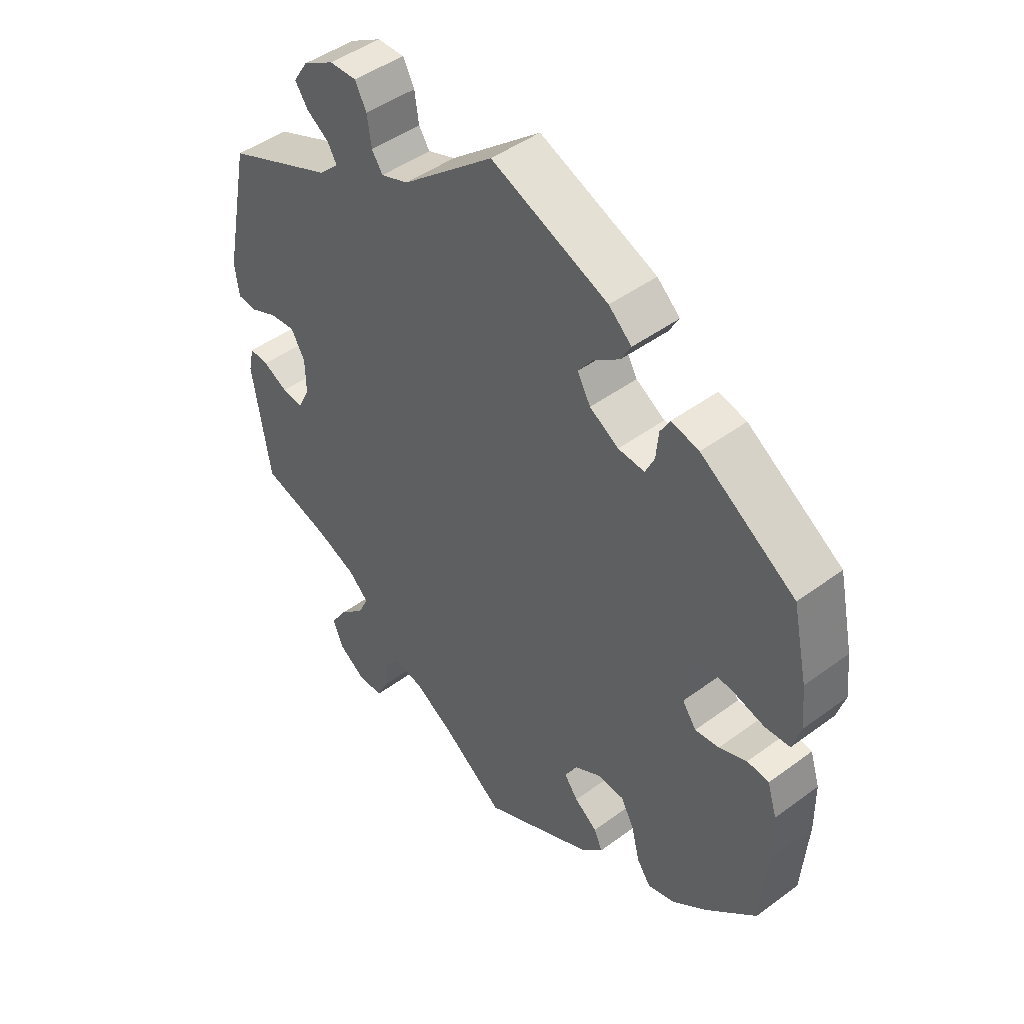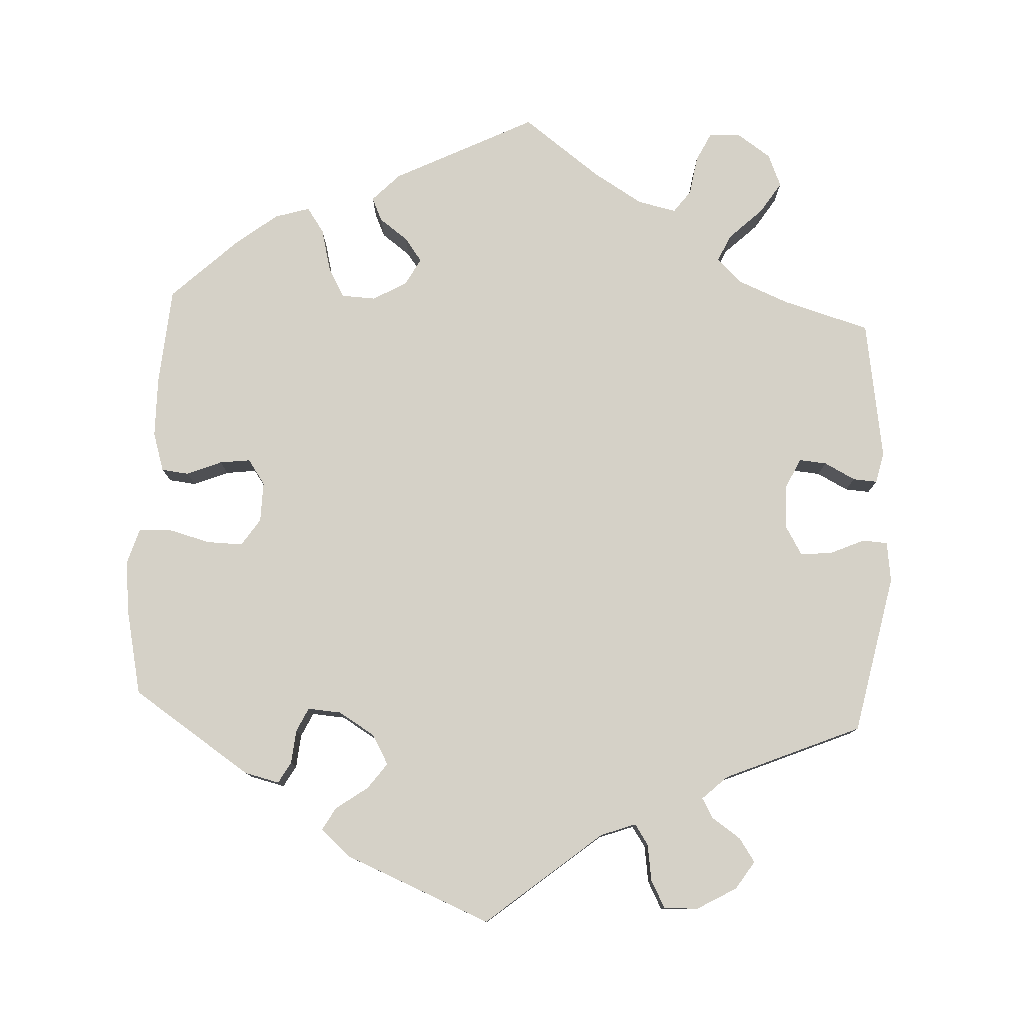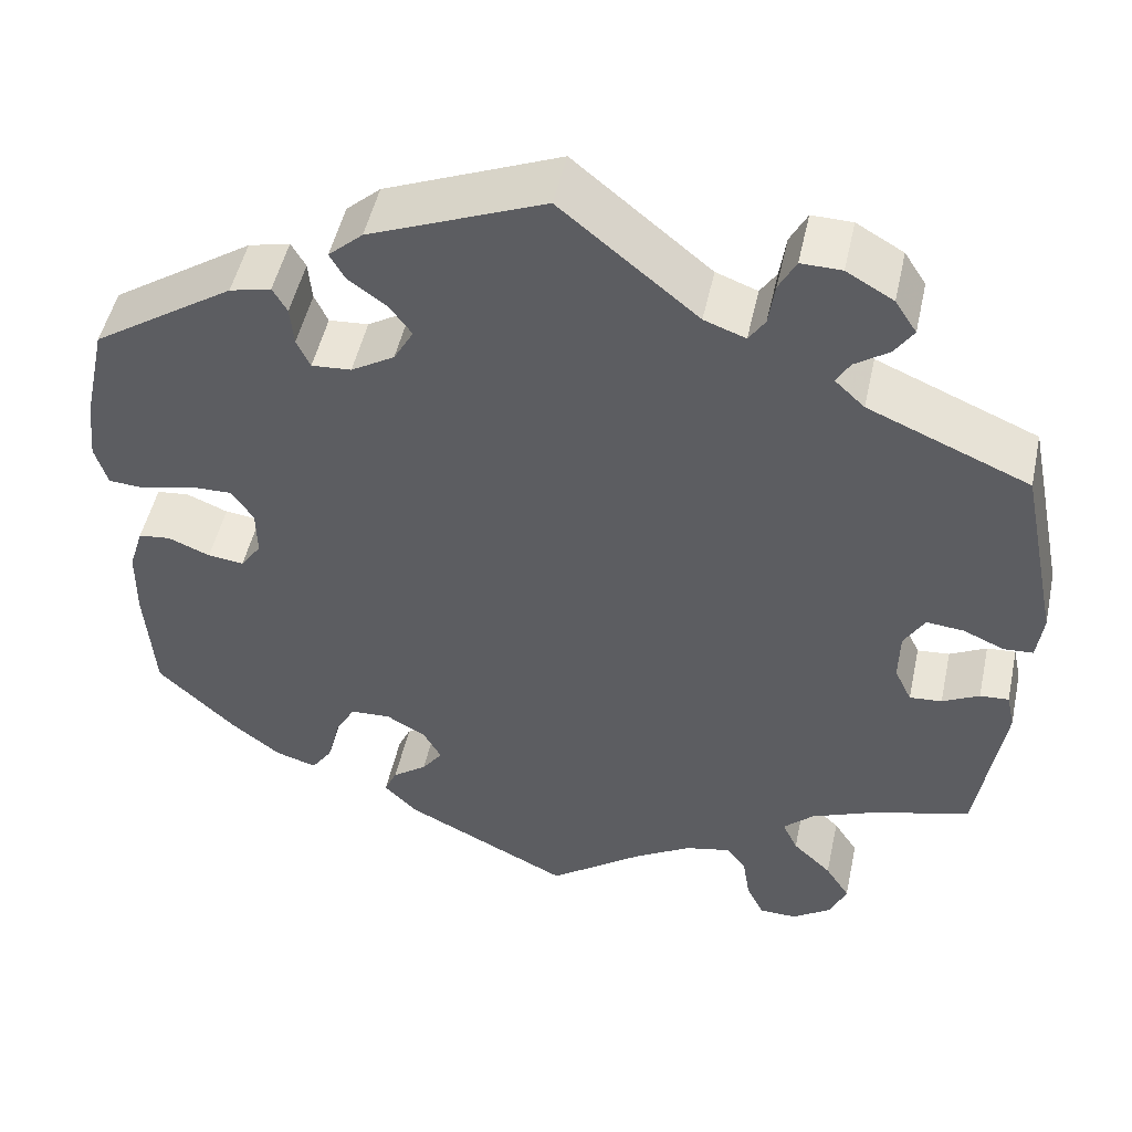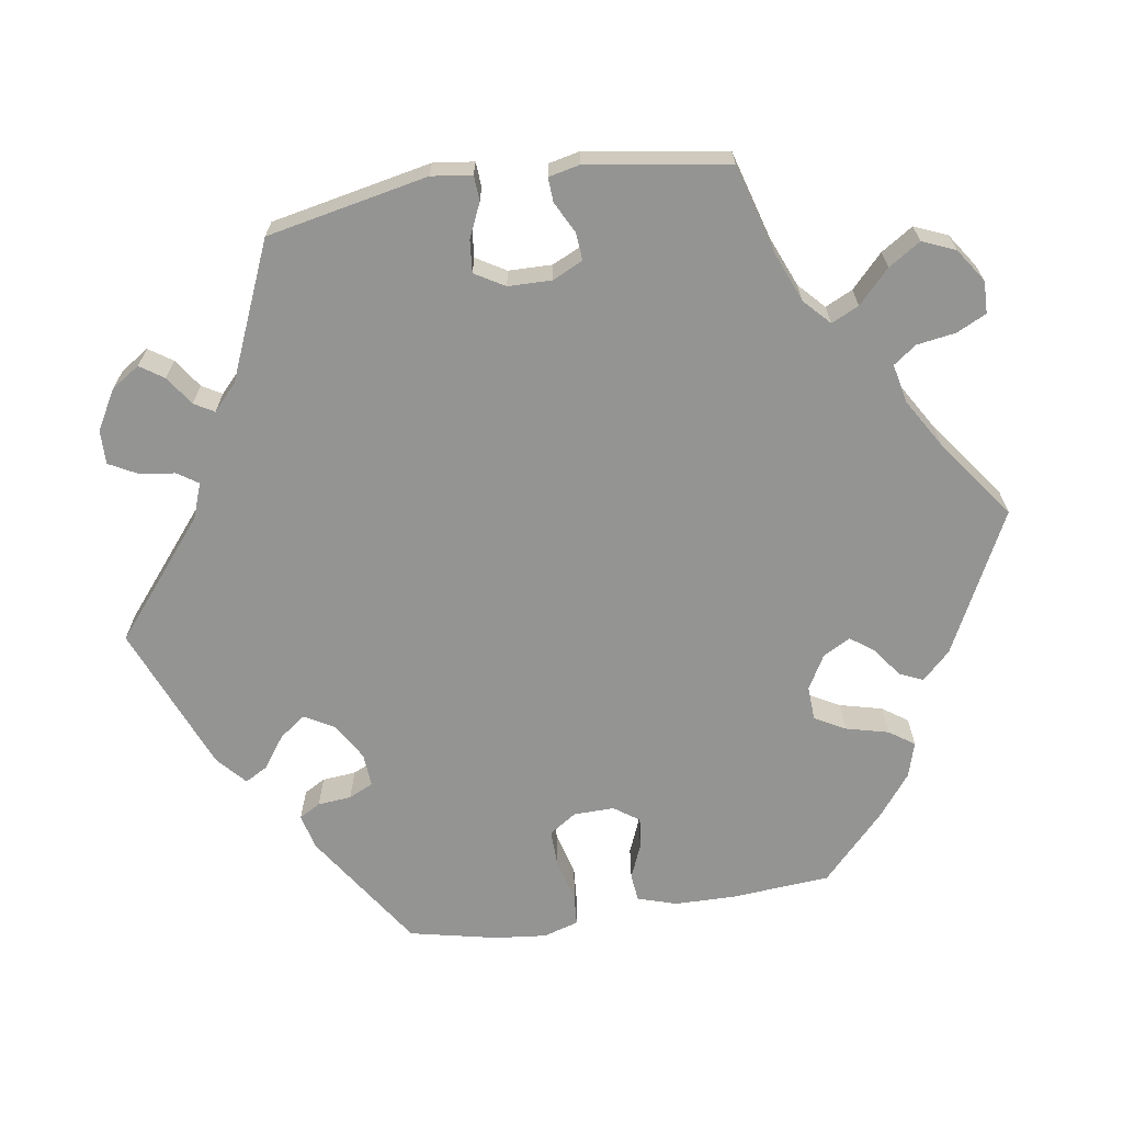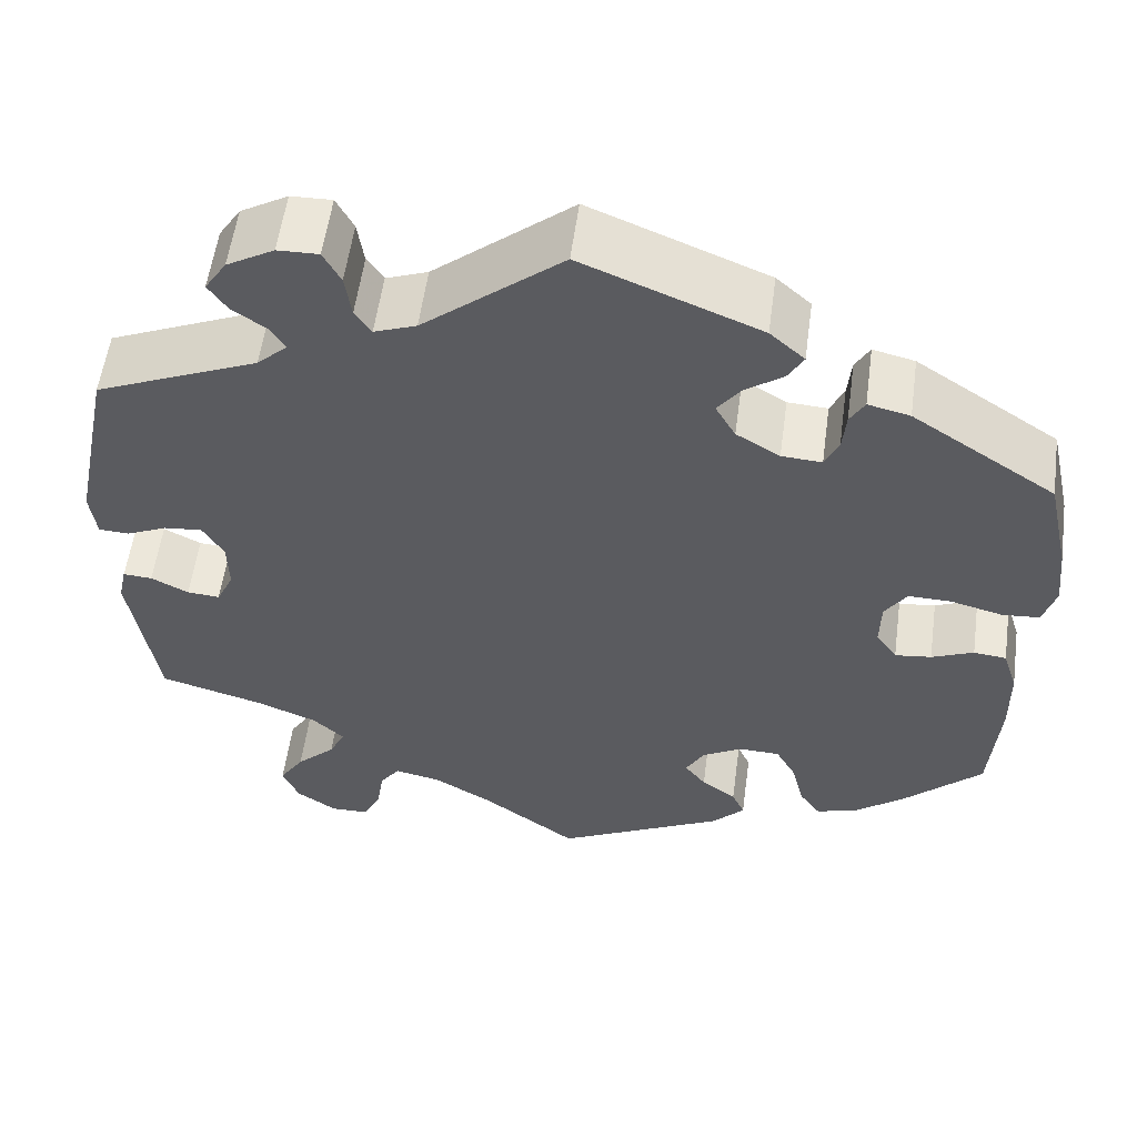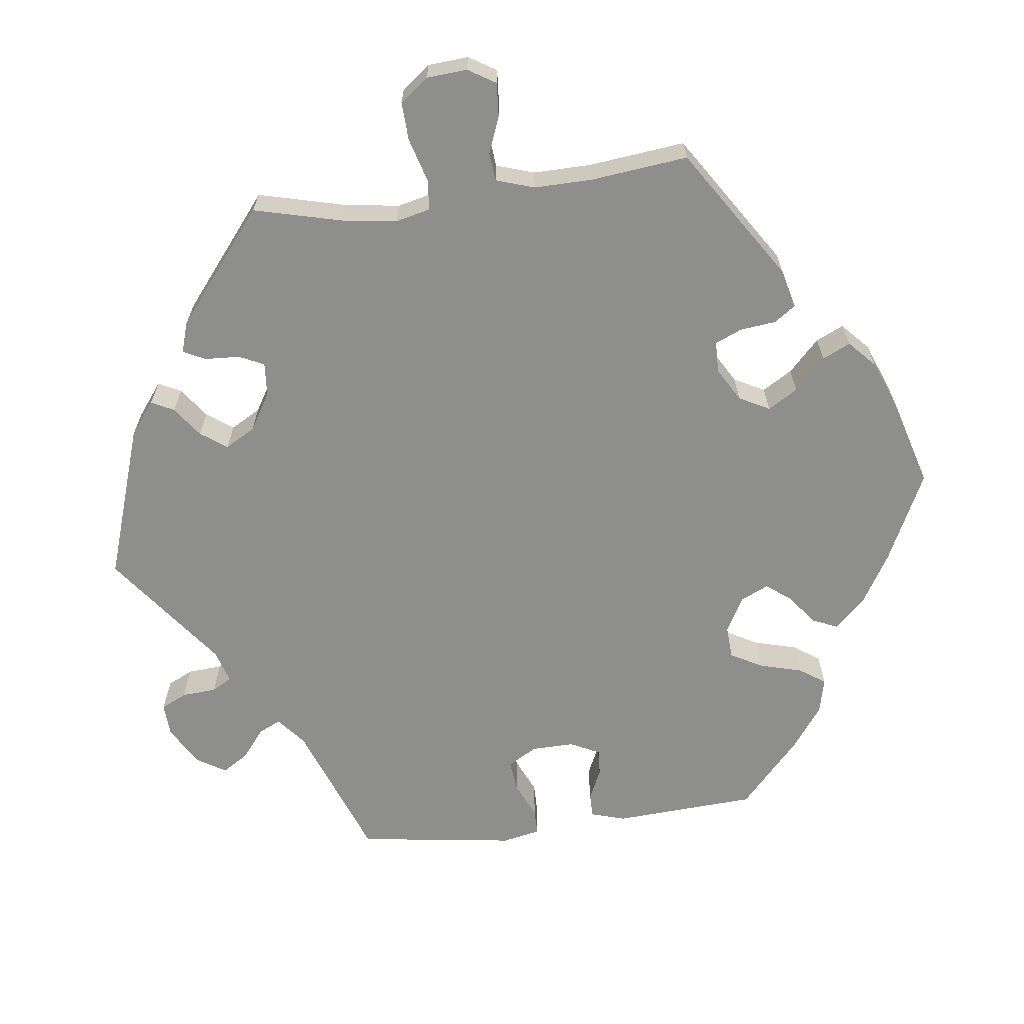
<metadata>
{"format":"obj","ext":"obj","renderer":"f3d","projection":"perspective","resolution":1024,"background":"white","views":[{"elev":46.1,"azim":-130.2,"up":"+Z"},{"elev":78.7,"azim":2.9,"up":"+Y"},{"elev":49.5,"azim":12.2,"up":"+Z"},{"elev":-67.0,"azim":98.8,"up":"+Y"},{"elev":56.1,"azim":-172.3,"up":"+Z"},{"elev":-64.8,"azim":157.1,"up":"+Y"}]}
</metadata>
<code>
v 0.385 0.07 -0.322
v 0.319 0.07 -0.349
v 0.285 0.07 -0.381
v 0.302 0.07 -0.417
v 0.345 0.07 -0.458
v 0.372 0.07 -0.5
v 0.354 0.07 -0.543
v 0.31 0.07 -0.573
v 0.268 0.07 -0.572
v 0.249 0.07 -0.533
v 0.241 0.07 -0.482
v 0.219 0.07 -0.452
v 0.168 0.07 -0.463
v 0.103 0.07 -0.502
v 0 0.07 -0.578
v -0.185 0.07 -0.485
v -0.221 0.07 -0.448
v -0.207 0.07 -0.417
v -0.169 0.07 -0.389
v -0.146 0.07 -0.358
v -0.166 0.07 -0.322
v -0.21 0.07 -0.297
v -0.255 0.07 -0.299
v -0.277 0.07 -0.339
v -0.291 0.07 -0.395
v -0.314 0.07 -0.428
v -0.36 0.07 -0.414
v -0.415 0.07 -0.371
v -0.501 0.07 -0.289
v -0.511 0.07 -0.159
v -0.51 0.07 -0.08
v -0.494 0.07 -0.029
v -0.458 0.07 -0.025
v -0.412 0.07 -0.044
v -0.372 0.07 -0.049
v -0.349 0.07 -0.016
v -0.35 0.07 0.037
v -0.374 0.07 0.073
v -0.421 0.07 0.072
v -0.478 0.07 0.057
v -0.519 0.07 0.06
v -0.533 0.07 0.106
v -0.526 0.07 0.174
v -0.501 0.07 0.289
v -0.344 0.07 0.393
v -0.298 0.07 0.404
v -0.282 0.07 0.376
v -0.278 0.07 0.332
v -0.263 0.07 0.3
v -0.219 0.07 0.303
v -0.171 0.07 0.332
v -0.149 0.07 0.371
v -0.174 0.07 0.405
v -0.216 0.07 0.435
v -0.233 0.07 0.465
v -0.195 0.07 0.499
v -0.001 0.07 0.578
v 0.151 0.07 0.453
v 0.197 0.07 0.436
v 0.215 0.07 0.463
v 0.222 0.07 0.511
v 0.241 0.07 0.547
v 0.286 0.07 0.546
v 0.338 0.07 0.516
v 0.362 0.07 0.479
v 0.341 0.07 0.448
v 0.303 0.07 0.422
v 0.288 0.07 0.396
v 0.321 0.07 0.365
v 0.5 0.07 0.289
v 0.543 0.07 0.078
v 0.536 0.07 0.025
v 0.503 0.07 0.023
v 0.458 0.07 0.043
v 0.416 0.07 0.047
v 0.393 0.07 0.008
v 0.392 0.07 -0.049
v 0.411 0.07 -0.089
v 0.447 0.07 -0.086
v 0.488 0.07 -0.065
v 0.52 0.07 -0.063
v 0.529 0.07 -0.104
v 0.5 0.07 -0.289
v 0.385 0 -0.322
v 0.319 0 -0.349
v 0.285 0 -0.381
v 0.302 0 -0.417
v 0.345 0 -0.458
v 0.372 0 -0.5
v 0.354 0 -0.543
v 0.31 0 -0.573
v 0.268 0 -0.572
v 0.249 0 -0.533
v 0.241 0 -0.482
v 0.219 0 -0.452
v 0.168 0 -0.463
v 0.103 0 -0.502
v 0 0 -0.578
v -0.185 0 -0.485
v -0.221 0 -0.448
v -0.207 0 -0.417
v -0.169 0 -0.389
v -0.146 0 -0.358
v -0.166 0 -0.322
v -0.21 0 -0.297
v -0.255 0 -0.299
v -0.277 0 -0.339
v -0.291 0 -0.395
v -0.314 0 -0.428
v -0.36 0 -0.414
v -0.415 0 -0.371
v -0.501 0 -0.289
v -0.511 0 -0.159
v -0.51 0 -0.08
v -0.494 0 -0.029
v -0.458 0 -0.025
v -0.412 0 -0.044
v -0.372 0 -0.049
v -0.349 0 -0.016
v -0.35 0 0.037
v -0.374 0 0.073
v -0.421 0 0.072
v -0.478 0 0.057
v -0.519 0 0.06
v -0.533 0 0.106
v -0.526 0 0.174
v -0.501 0 0.289
v -0.344 0 0.393
v -0.298 0 0.404
v -0.282 0 0.376
v -0.278 0 0.332
v -0.263 0 0.3
v -0.219 0 0.303
v -0.171 0 0.332
v -0.149 0 0.371
v -0.174 0 0.405
v -0.216 0 0.435
v -0.233 0 0.465
v -0.195 0 0.499
v -0.001 0 0.578
v 0.151 0 0.453
v 0.197 0 0.436
v 0.215 0 0.463
v 0.222 0 0.511
v 0.241 0 0.547
v 0.286 0 0.546
v 0.338 0 0.516
v 0.362 0 0.479
v 0.341 0 0.448
v 0.303 0 0.422
v 0.288 0 0.396
v 0.321 0 0.365
v 0.5 0 0.289
v 0.543 0 0.078
v 0.536 0 0.025
v 0.503 0 0.023
v 0.458 0 0.043
v 0.416 0 0.047
v 0.393 0 0.008
v 0.392 0 -0.049
v 0.411 0 -0.089
v 0.447 0 -0.086
v 0.488 0 -0.065
v 0.52 0 -0.063
v 0.529 0 -0.104
v 0.5 0 -0.289
f 82 83 1
f 79 80 81 82
f 78 79 82 1
f 77 78 1 2
f 76 77 2 3
f 71 72 73 74
f 69 70 71 74
f 68 69 74 75
f 64 65 66 67
f 64 67 68
f 63 64 68
f 60 61 62 63
f 59 60 63 68
f 58 59 68 75
f 53 54 55 56
f 52 53 56 57
f 51 52 57 58
f 45 46 47 48
f 45 48 49
f 44 45 49
f 43 44 49
f 42 43 49 50
f 39 40 41 42
f 38 39 42 50
f 31 32 33 34
f 31 34 35
f 30 31 35
f 29 30 35
f 28 29 35 36
f 24 25 26 27
f 23 24 27 28
f 16 17 18 19
f 14 15 16 19
f 13 14 19 20
f 12 13 20 21
f 8 9 10 11
f 8 11 12
f 7 8 12
f 4 5 6 7
f 3 4 7 12
f 76 3 12 21
f 37 38 50 51
f 36 37 51 58
f 23 28 36 58
f 22 23 58 75
f 21 22 75 76
f 84 166 165
f 165 164 163 162
f 84 165 162 161
f 85 84 161 160
f 86 85 160 159
f 157 156 155 154
f 157 154 153 152
f 158 157 152 151
f 150 149 148 147
f 151 150 147
f 151 147 146
f 146 145 144 143
f 151 146 143 142
f 158 151 142 141
f 139 138 137 136
f 140 139 136 135
f 141 140 135 134
f 131 130 129 128
f 132 131 128
f 132 128 127
f 132 127 126
f 133 132 126 125
f 125 124 123 122
f 133 125 122 121
f 117 116 115 114
f 118 117 114
f 118 114 113
f 118 113 112
f 119 118 112 111
f 110 109 108 107
f 111 110 107 106
f 102 101 100 99
f 102 99 98 97
f 103 102 97 96
f 104 103 96 95
f 94 93 92 91
f 95 94 91
f 95 91 90
f 90 89 88 87
f 95 90 87 86
f 104 95 86 159
f 134 133 121 120
f 141 134 120 119
f 141 119 111 106
f 158 141 106 105
f 159 158 105 104
f 1 84 85 2
f 2 85 86 3
f 3 86 87 4
f 4 87 88 5
f 5 88 89 6
f 6 89 90 7
f 7 90 91 8
f 8 91 92 9
f 9 92 93 10
f 10 93 94 11
f 11 94 95 12
f 12 95 96 13
f 13 96 97 14
f 14 97 98 15
f 15 98 99 16
f 16 99 100 17
f 17 100 101 18
f 18 101 102 19
f 19 102 103 20
f 20 103 104 21
f 21 104 105 22
f 22 105 106 23
f 23 106 107 24
f 24 107 108 25
f 25 108 109 26
f 26 109 110 27
f 27 110 111 28
f 28 111 112 29
f 29 112 113 30
f 30 113 114 31
f 31 114 115 32
f 32 115 116 33
f 33 116 117 34
f 34 117 118 35
f 35 118 119 36
f 36 119 120 37
f 37 120 121 38
f 38 121 122 39
f 39 122 123 40
f 40 123 124 41
f 41 124 125 42
f 42 125 126 43
f 43 126 127 44
f 44 127 128 45
f 45 128 129 46
f 46 129 130 47
f 47 130 131 48
f 48 131 132 49
f 49 132 133 50
f 50 133 134 51
f 51 134 135 52
f 52 135 136 53
f 53 136 137 54
f 54 137 138 55
f 55 138 139 56
f 56 139 140 57
f 57 140 141 58
f 58 141 142 59
f 59 142 143 60
f 60 143 144 61
f 61 144 145 62
f 62 145 146 63
f 63 146 147 64
f 64 147 148 65
f 65 148 149 66
f 66 149 150 67
f 67 150 151 68
f 68 151 152 69
f 69 152 153 70
f 70 153 154 71
f 71 154 155 72
f 72 155 156 73
f 73 156 157 74
f 74 157 158 75
f 75 158 159 76
f 76 159 160 77
f 77 160 161 78
f 78 161 162 79
f 79 162 163 80
f 80 163 164 81
f 81 164 165 82
f 82 165 166 83
f 83 166 84 1

</code>
